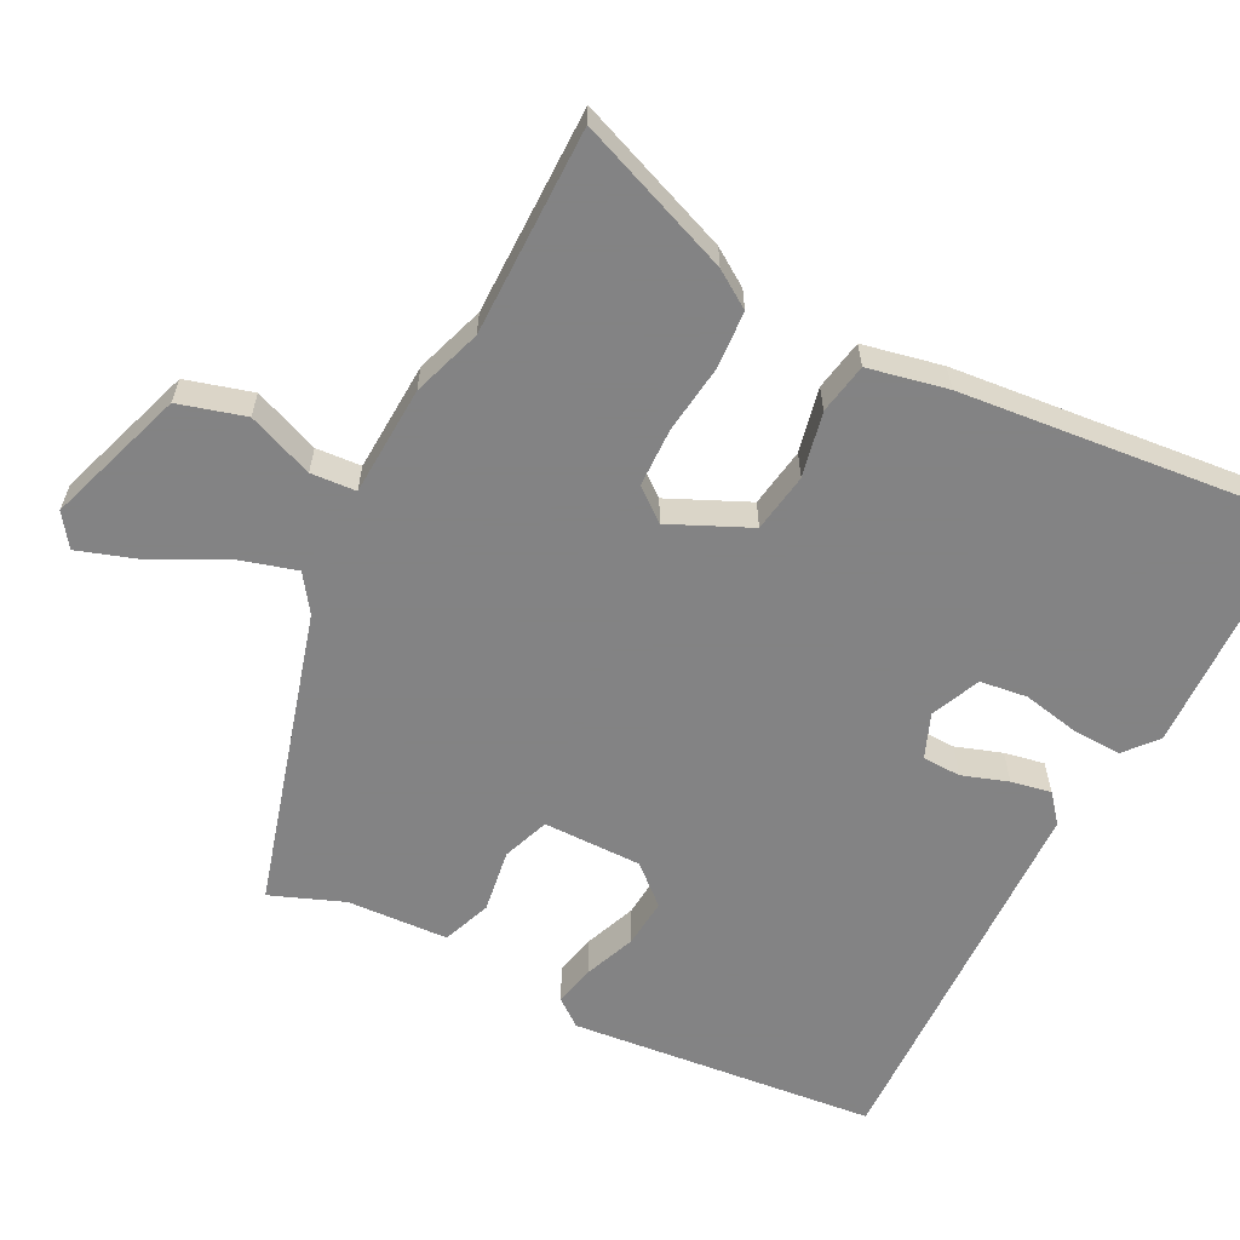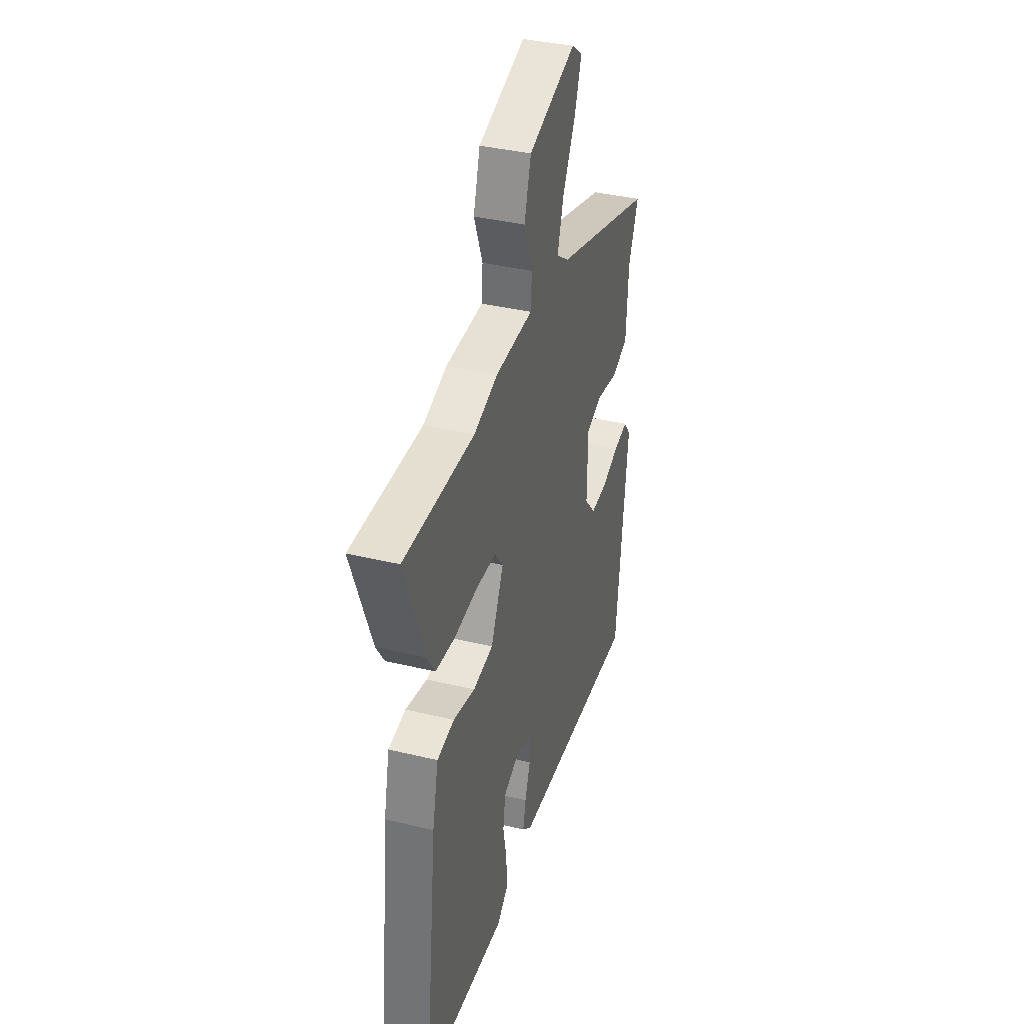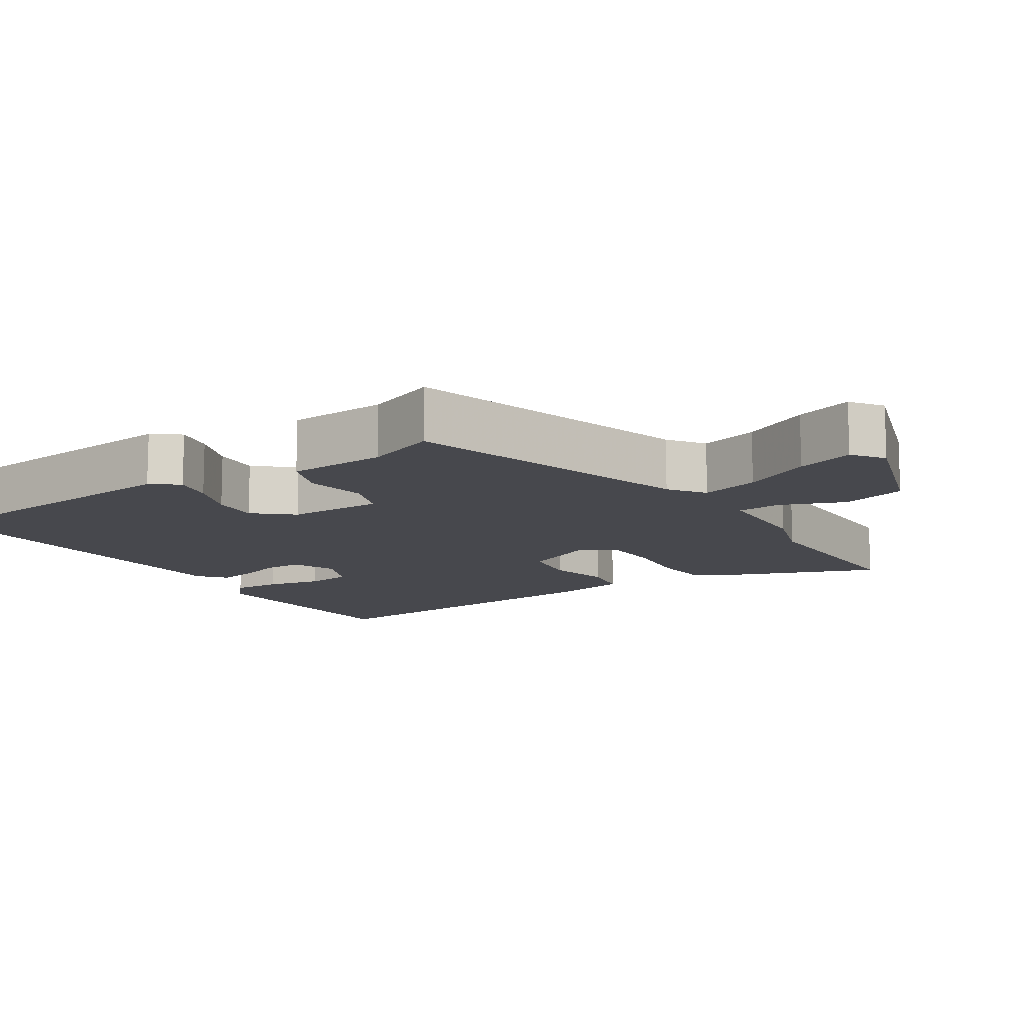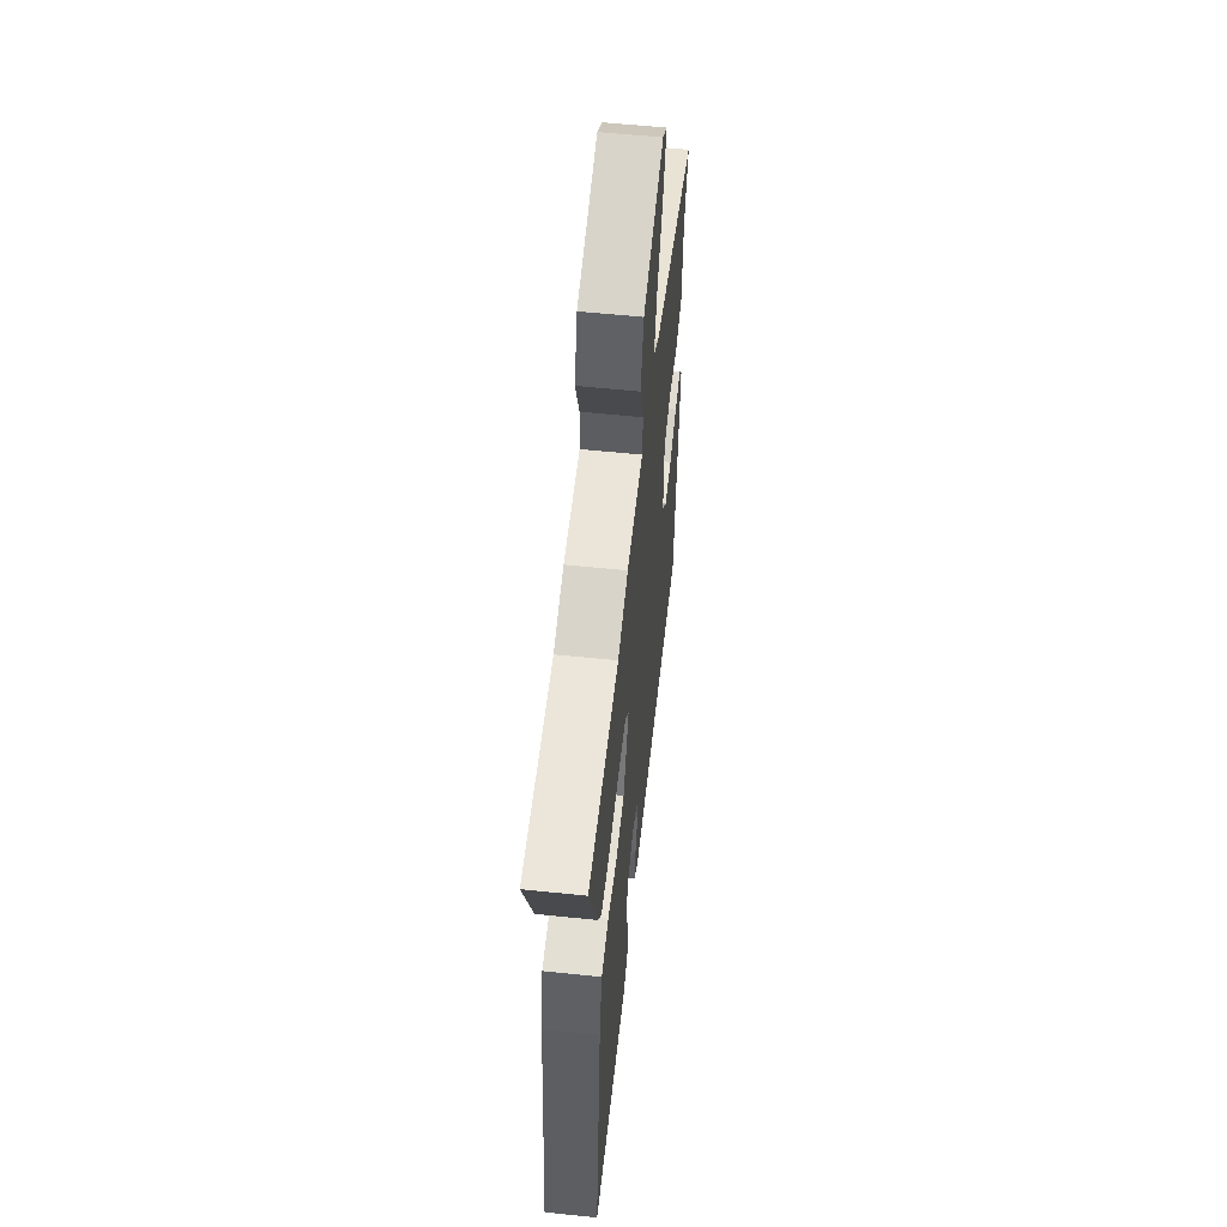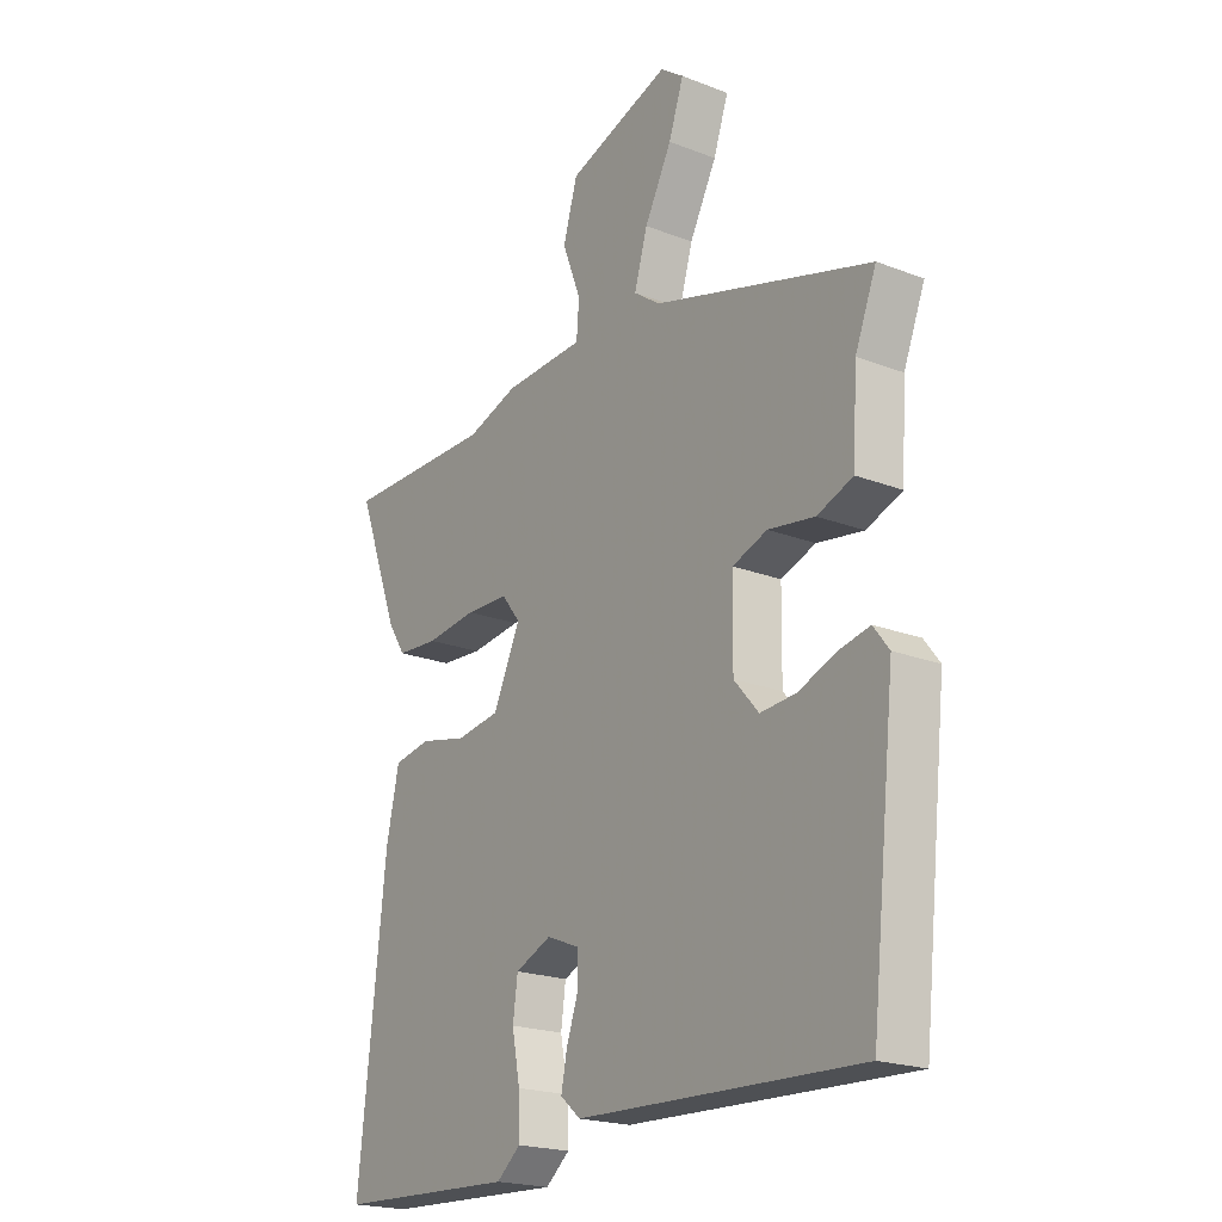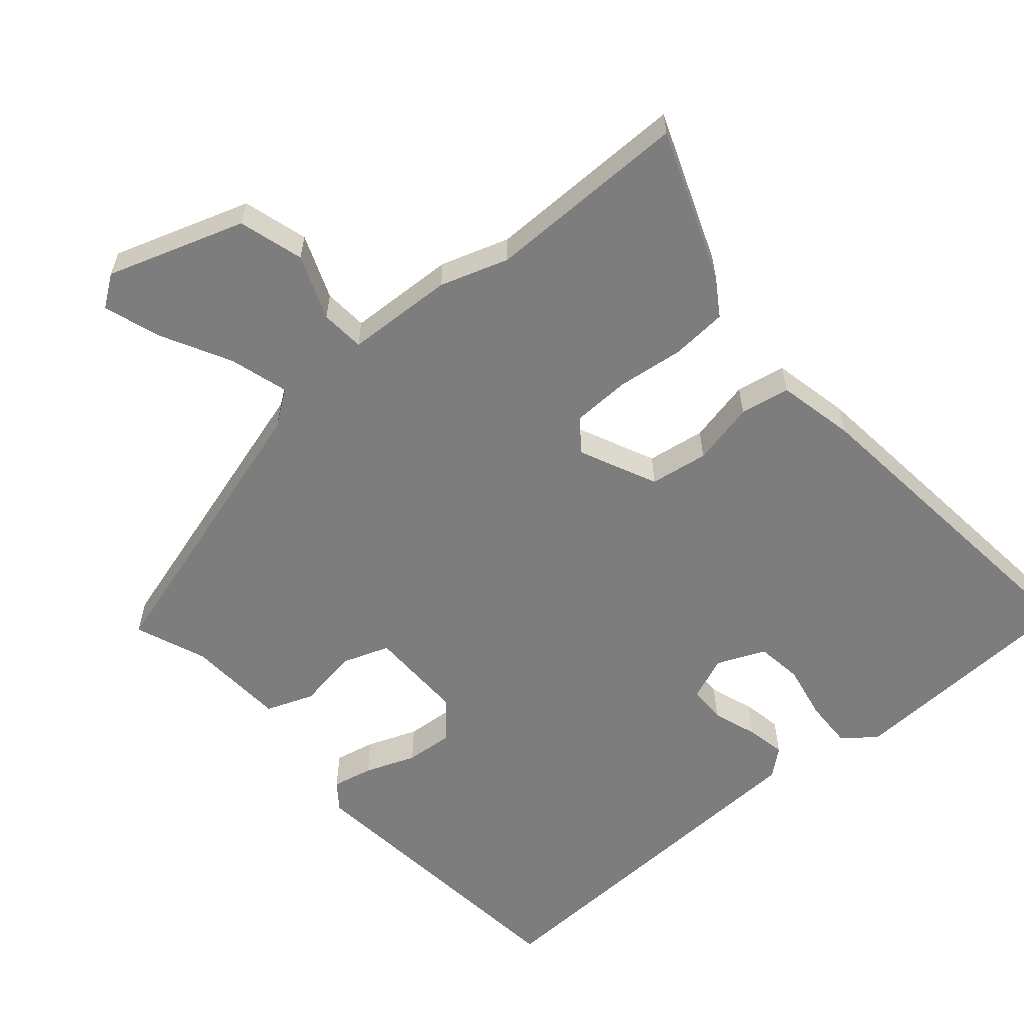
<metadata>
{"format":"obj","ext":"obj","renderer":"f3d","projection":"perspective","resolution":1024,"background":"white","views":[{"elev":-61.1,"azim":62.3,"up":"+Y"},{"elev":37.2,"azim":107.3,"up":"+Z"},{"elev":-11.9,"azim":-57.4,"up":"+Y"},{"elev":56.9,"azim":96.2,"up":"+Z"},{"elev":-20.9,"azim":-124.8,"up":"+Z"},{"elev":-59.1,"azim":40.4,"up":"+Y"}]}
</metadata>
<code>
v -0.5 0.07 0.393
v -0.092 0.07 0.514
v -0.042 0.07 0.55
v -0.067 0.07 0.633
v -0.118 0.07 0.729
v -0.146 0.07 0.81
v -0.102 0.07 0.842
v 0.091 0.07 0.779
v 0.118 0.07 0.688
v 0.083 0.07 0.597
v 0.088 0.07 0.535
v 0.24 0.07 0.529
v 0.336 0.07 0.498
v 0.622 0.07 0.501
v 0.541 0.07 0.287
v 0.508 0.07 0.236
v 0.429 0.07 0.23
v 0.334 0.07 0.241
v 0.253 0.07 0.238
v 0.218 0.07 0.193
v 0.269 0.07 0.084
v 0.351 0.07 0.072
v 0.44 0.07 0.092
v 0.51 0.07 0.08
v 0.534 0.07 -0.029
v 0.585 0.07 -0.496
v 0.246 0.07 -0.512
v 0.201 0.07 -0.475
v 0.203 0.07 -0.407
v 0.218 0.07 -0.329
v 0.209 0.07 -0.264
v 0.141 0.07 -0.235
v 0.08 0.07 -0.26
v 0.079 0.07 -0.313
v 0.101 0.07 -0.376
v 0.112 0.07 -0.431
v 0.074 0.07 -0.463
v -0.453 0.07 -0.485
v -0.5 0.07 -0.063
v -0.471 0.07 -0.025
v -0.414 0.07 -0.037
v -0.343 0.07 -0.064
v -0.276 0.07 -0.069
v -0.23 0.07 -0.016
v -0.232 0.07 0.12
v -0.297 0.07 0.143
v -0.384 0.07 0.129
v -0.451 0.07 0.154
v -0.46 0.07 0.293
v -0.5 0 0.393
v -0.092 0 0.514
v -0.042 0 0.55
v -0.067 0 0.633
v -0.118 0 0.729
v -0.146 0 0.81
v -0.102 0 0.842
v 0.091 0 0.779
v 0.118 0 0.688
v 0.083 0 0.597
v 0.088 0 0.535
v 0.24 0 0.529
v 0.336 0 0.498
v 0.622 0 0.501
v 0.541 0 0.287
v 0.508 0 0.236
v 0.429 0 0.23
v 0.334 0 0.241
v 0.253 0 0.238
v 0.218 0 0.193
v 0.269 0 0.084
v 0.351 0 0.072
v 0.44 0 0.092
v 0.51 0 0.08
v 0.534 0 -0.029
v 0.585 0 -0.496
v 0.246 0 -0.512
v 0.201 0 -0.475
v 0.203 0 -0.407
v 0.218 0 -0.329
v 0.209 0 -0.264
v 0.141 0 -0.235
v 0.08 0 -0.26
v 0.079 0 -0.313
v 0.101 0 -0.376
v 0.112 0 -0.431
v 0.074 0 -0.463
v -0.453 0 -0.485
v -0.5 0 -0.063
v -0.471 0 -0.025
v -0.414 0 -0.037
v -0.343 0 -0.064
v -0.276 0 -0.069
v -0.23 0 -0.016
v -0.232 0 0.12
v -0.297 0 0.143
v -0.384 0 0.129
v -0.451 0 0.154
v -0.46 0 0.293
f 46 47 48 49
f 45 46 49 1
f 39 40 41 42
f 39 42 43
f 38 39 43
f 37 38 43 44
f 34 35 36 37
f 33 34 37 44
f 27 28 29 30
f 27 30 31
f 26 27 31
f 25 26 31
f 22 23 24 25
f 21 22 25 31
f 20 21 31 32
f 15 16 17 18
f 13 14 15 18
f 11 12 13 18
f 11 18 19
f 7 8 9 10
f 7 10 11
f 4 5 6 7
f 3 4 7 11
f 2 3 11 19
f 45 1 2 19
f 20 32 33 44
f 19 20 44 45
f 98 97 96 95
f 50 98 95 94
f 91 90 89 88
f 92 91 88
f 92 88 87
f 93 92 87 86
f 86 85 84 83
f 93 86 83 82
f 79 78 77 76
f 80 79 76
f 80 76 75
f 80 75 74
f 74 73 72 71
f 80 74 71 70
f 81 80 70 69
f 67 66 65 64
f 67 64 63 62
f 67 62 61 60
f 68 67 60
f 59 58 57 56
f 60 59 56
f 56 55 54 53
f 60 56 53 52
f 68 60 52 51
f 68 51 50 94
f 93 82 81 69
f 94 93 69 68
f 1 50 51 2
f 2 51 52 3
f 3 52 53 4
f 4 53 54 5
f 5 54 55 6
f 6 55 56 7
f 7 56 57 8
f 8 57 58 9
f 9 58 59 10
f 10 59 60 11
f 11 60 61 12
f 12 61 62 13
f 13 62 63 14
f 14 63 64 15
f 15 64 65 16
f 16 65 66 17
f 17 66 67 18
f 18 67 68 19
f 19 68 69 20
f 20 69 70 21
f 21 70 71 22
f 22 71 72 23
f 23 72 73 24
f 24 73 74 25
f 25 74 75 26
f 26 75 76 27
f 27 76 77 28
f 28 77 78 29
f 29 78 79 30
f 30 79 80 31
f 31 80 81 32
f 32 81 82 33
f 33 82 83 34
f 34 83 84 35
f 35 84 85 36
f 36 85 86 37
f 37 86 87 38
f 38 87 88 39
f 39 88 89 40
f 40 89 90 41
f 41 90 91 42
f 42 91 92 43
f 43 92 93 44
f 44 93 94 45
f 45 94 95 46
f 46 95 96 47
f 47 96 97 48
f 48 97 98 49
f 49 98 50 1

</code>
